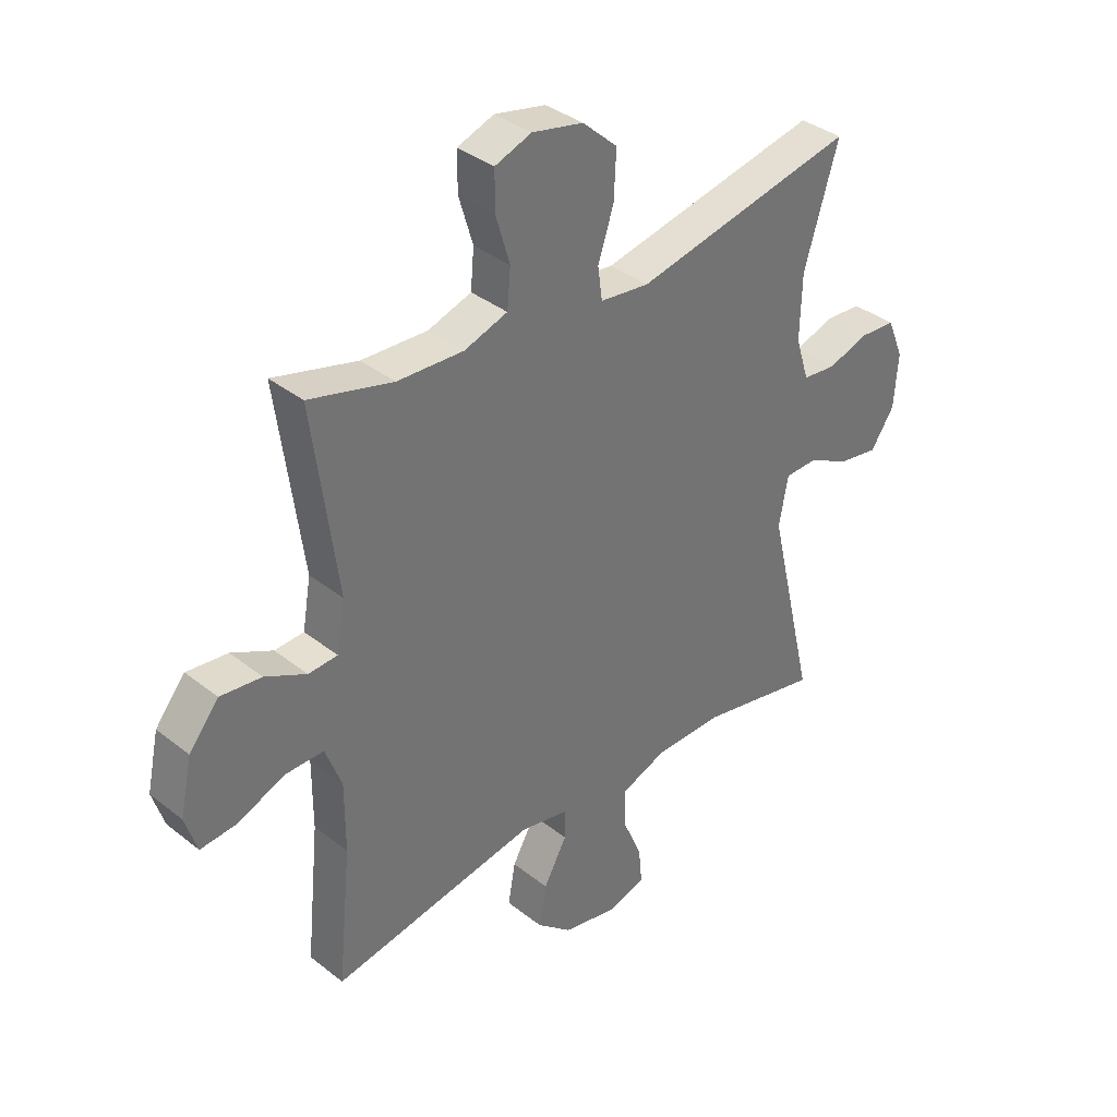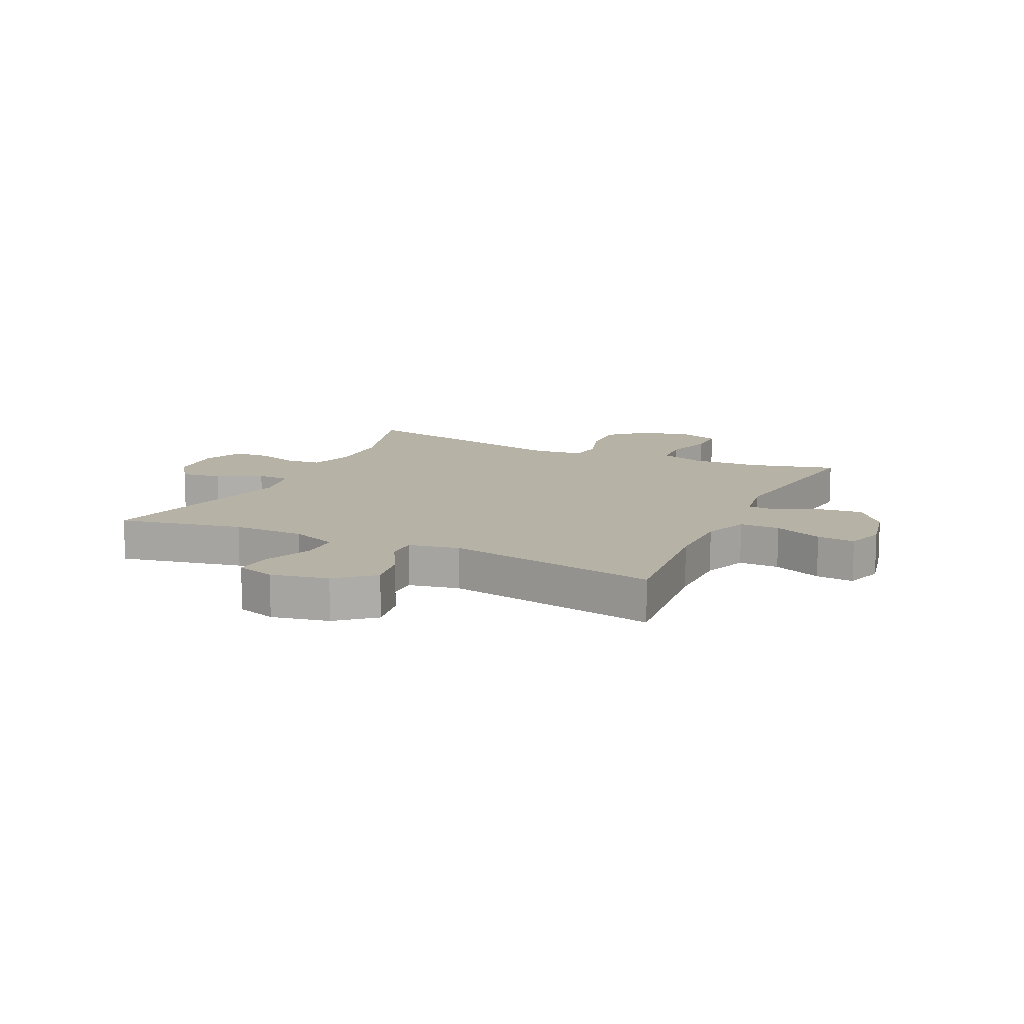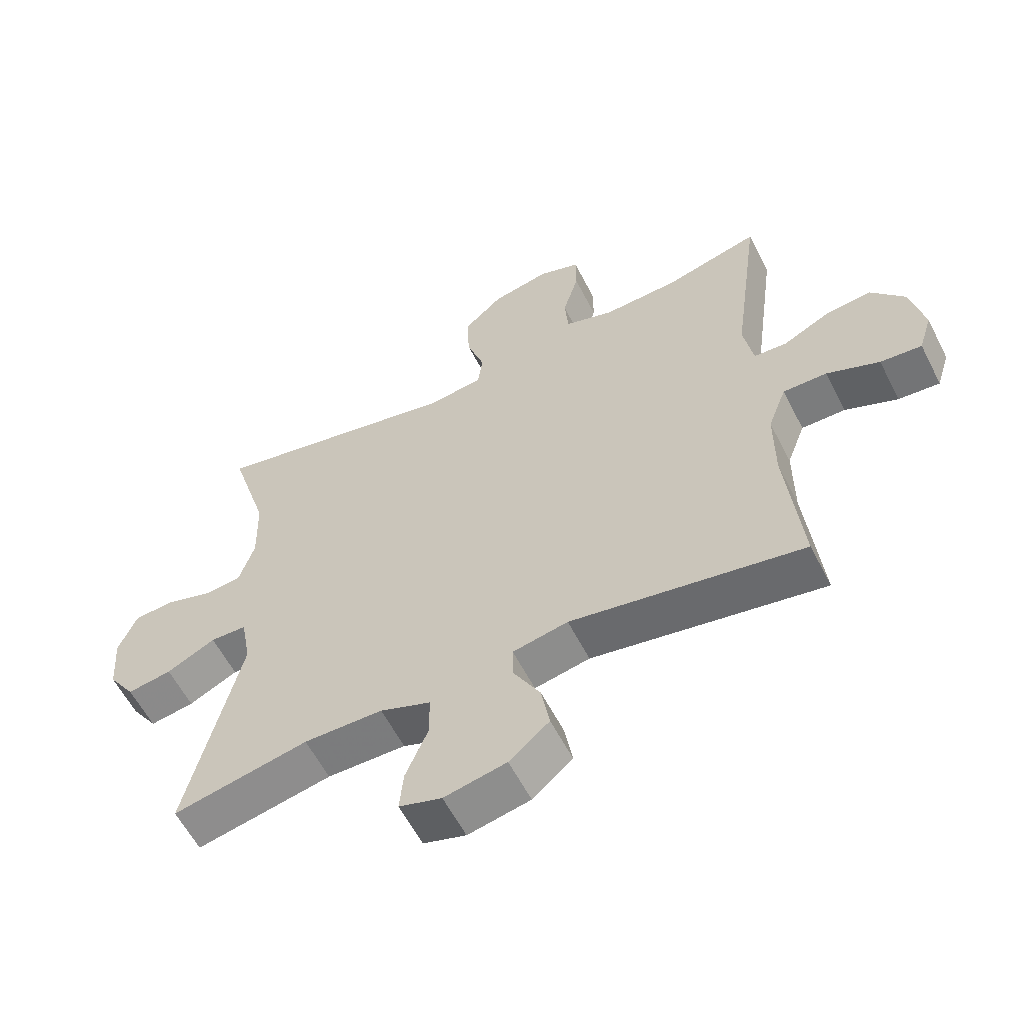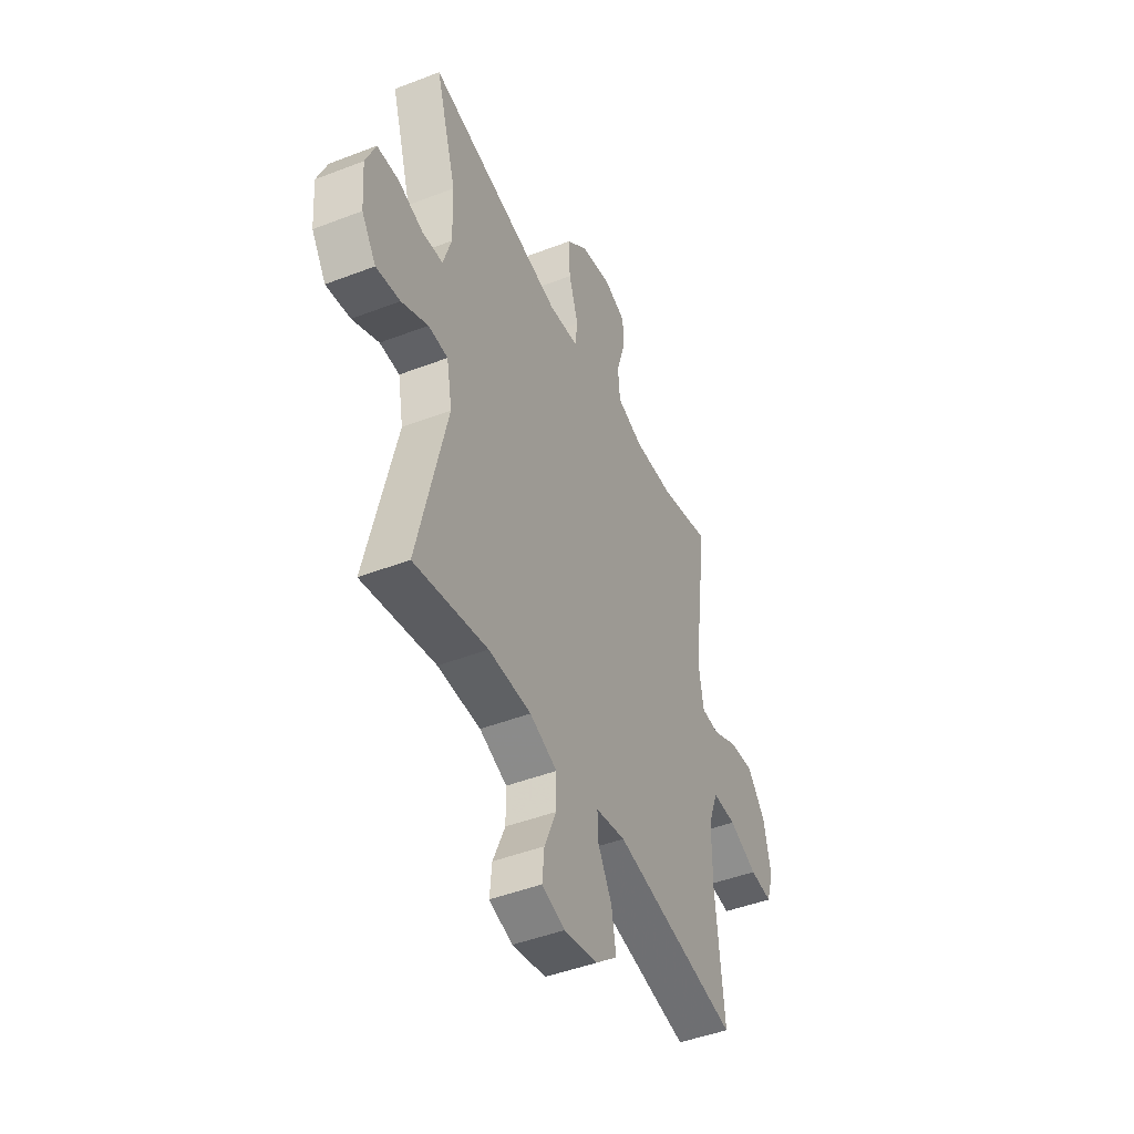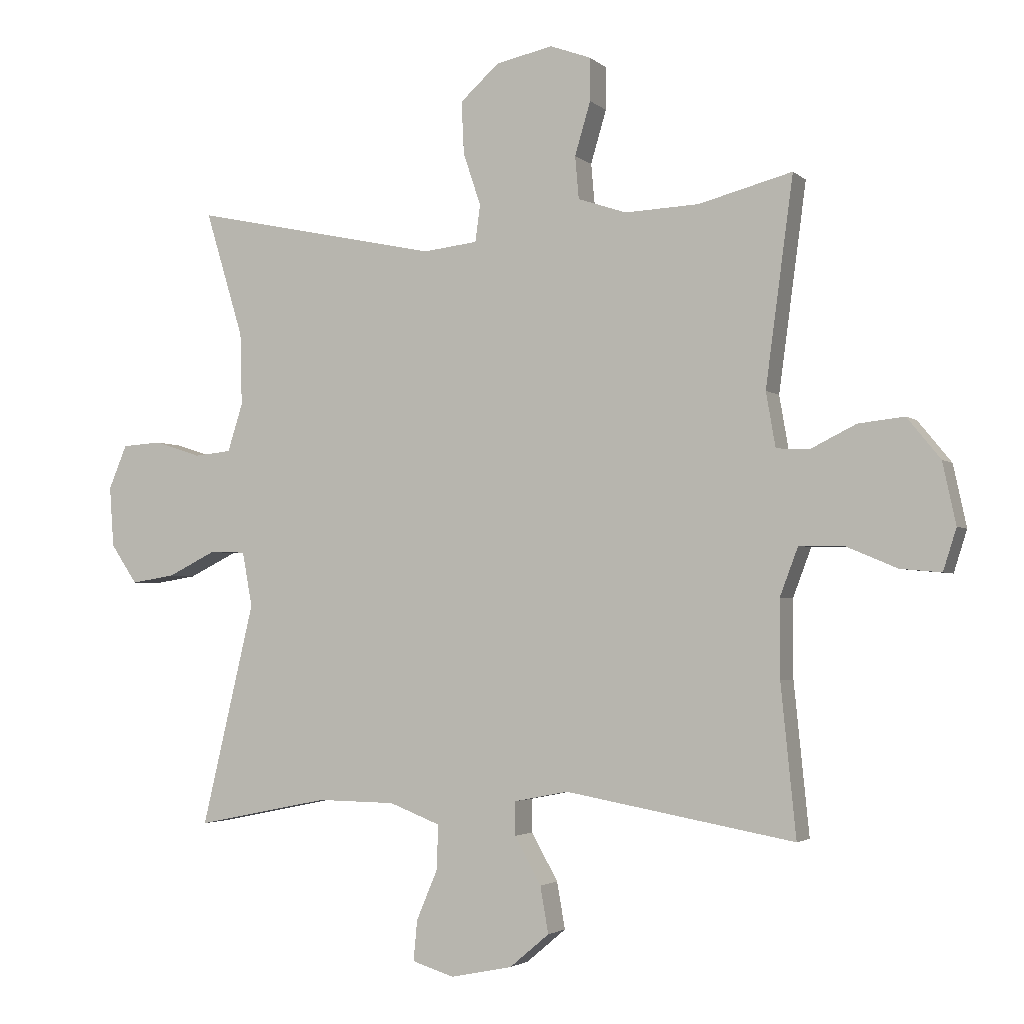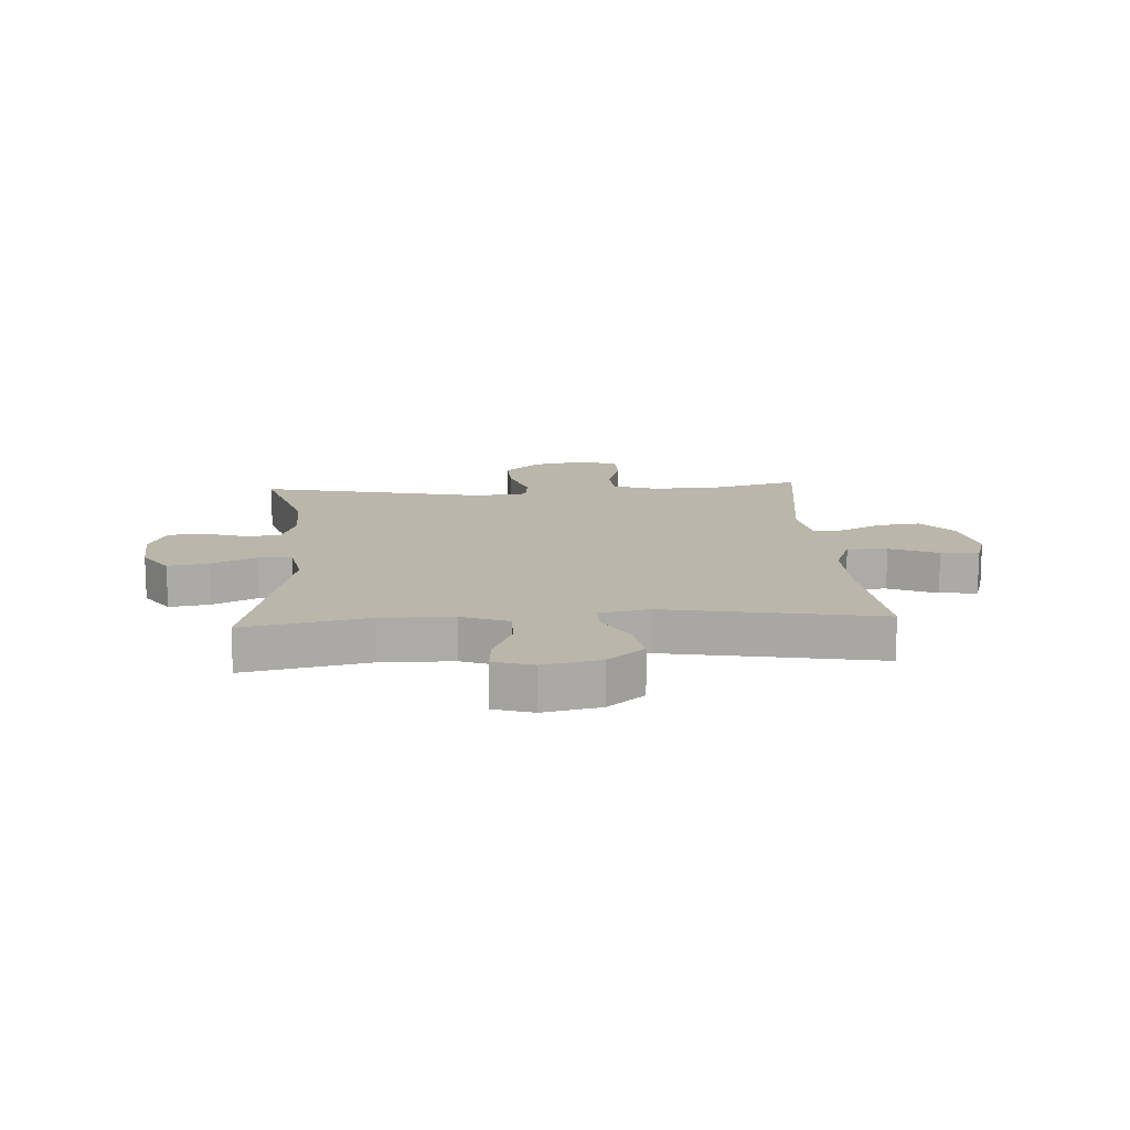
<metadata>
{"format":"obj","ext":"obj","renderer":"f3d","projection":"perspective","resolution":1024,"background":"white","views":[{"elev":36.2,"azim":-44.2,"up":"+Z"},{"elev":12.5,"azim":-154.8,"up":"+Y"},{"elev":-59.1,"azim":-153.0,"up":"+Z"},{"elev":-45.8,"azim":113.9,"up":"+Z"},{"elev":-2.9,"azim":-157.3,"up":"+Z"},{"elev":13.8,"azim":176.3,"up":"+Y"}]}
</metadata>
<code>
v -0.5 0.07 0.5
v -0.351 0.07 0.461
v -0.233 0.07 0.456
v -0.156 0.07 0.482
v -0.15 0.07 0.55
v -0.175 0.07 0.634
v -0.175 0.07 0.702
v -0.11 0.07 0.726
v -0.019 0.07 0.707
v 0.043 0.07 0.651
v 0.039 0.07 0.568
v 0.011 0.07 0.484
v 0.019 0.07 0.426
v 0.106 0.07 0.416
v 0.5 0.07 0.5
v 0.439 0.07 0.299
v 0.436 0.07 0.184
v 0.46 0.07 0.108
v 0.519 0.07 0.102
v 0.593 0.07 0.126
v 0.656 0.07 0.122
v 0.685 0.07 0.052
v 0.678 0.07 -0.044
v 0.636 0.07 -0.106
v 0.566 0.07 -0.095
v 0.489 0.07 -0.057
v 0.432 0.07 -0.059
v 0.416 0.07 -0.146
v 0.5 0.07 -0.5
v 0.287 0.07 -0.457
v 0.163 0.07 -0.459
v 0.083 0.07 -0.49
v 0.083 0.07 -0.558
v 0.118 0.07 -0.641
v 0.124 0.07 -0.705
v 0.057 0.07 -0.726
v -0.041 0.07 -0.706
v -0.104 0.07 -0.653
v -0.091 0.07 -0.579
v -0.049 0.07 -0.504
v -0.048 0.07 -0.451
v -0.135 0.07 -0.434
v -0.5 0.07 -0.5
v -0.476 0.07 -0.261
v -0.476 0.07 -0.138
v -0.505 0.07 -0.061
v -0.574 0.07 -0.062
v -0.657 0.07 -0.097
v -0.722 0.07 -0.103
v -0.743 0.07 -0.037
v -0.722 0.07 0.061
v -0.669 0.07 0.126
v -0.596 0.07 0.118
v -0.523 0.07 0.082
v -0.471 0.07 0.085
v -0.456 0.07 0.172
v -0.5 0 0.5
v -0.351 0 0.461
v -0.233 0 0.456
v -0.156 0 0.482
v -0.15 0 0.55
v -0.175 0 0.634
v -0.175 0 0.702
v -0.11 0 0.726
v -0.019 0 0.707
v 0.043 0 0.651
v 0.039 0 0.568
v 0.011 0 0.484
v 0.019 0 0.426
v 0.106 0 0.416
v 0.5 0 0.5
v 0.439 0 0.299
v 0.436 0 0.184
v 0.46 0 0.108
v 0.519 0 0.102
v 0.593 0 0.126
v 0.656 0 0.122
v 0.685 0 0.052
v 0.678 0 -0.044
v 0.636 0 -0.106
v 0.566 0 -0.095
v 0.489 0 -0.057
v 0.432 0 -0.059
v 0.416 0 -0.146
v 0.5 0 -0.5
v 0.287 0 -0.457
v 0.163 0 -0.459
v 0.083 0 -0.49
v 0.083 0 -0.558
v 0.118 0 -0.641
v 0.124 0 -0.705
v 0.057 0 -0.726
v -0.041 0 -0.706
v -0.104 0 -0.653
v -0.091 0 -0.579
v -0.049 0 -0.504
v -0.048 0 -0.451
v -0.135 0 -0.434
v -0.5 0 -0.5
v -0.476 0 -0.261
v -0.476 0 -0.138
v -0.505 0 -0.061
v -0.574 0 -0.062
v -0.657 0 -0.097
v -0.722 0 -0.103
v -0.743 0 -0.037
v -0.722 0 0.061
v -0.669 0 0.126
v -0.596 0 0.118
v -0.523 0 0.082
v -0.471 0 0.085
v -0.456 0 0.172
f 52 53 54
f 51 52 54
f 50 51 54
f 49 50 54
f 48 49 54
f 47 48 54
f 46 47 54 55
f 45 46 55
f 44 45 55 56
f 42 43 44
f 41 42 44 56
f 38 39 40
f 37 38 40
f 36 37 40
f 35 36 40
f 34 35 40
f 33 34 40
f 32 33 40 41
f 56 1 2
f 41 56 2
f 32 41 2
f 31 32 2
f 28 29 30
f 31 2 3
f 30 31 3
f 28 30 3
f 27 28 3
f 24 25 26
f 23 24 26
f 22 23 26
f 21 22 26
f 20 21 26
f 19 20 26
f 18 19 26 27
f 14 15 16
f 13 14 16 17
f 10 11 12
f 9 10 12
f 8 9 12
f 7 8 12
f 6 7 12
f 5 6 12
f 4 5 12 13
f 17 18 27
f 13 17 27
f 4 13 27
f 3 4 27
f 110 109 108
f 110 108 107
f 110 107 106
f 110 106 105
f 110 105 104
f 110 104 103
f 111 110 103 102
f 111 102 101
f 112 111 101 100
f 100 99 98
f 112 100 98 97
f 96 95 94
f 96 94 93
f 96 93 92
f 96 92 91
f 96 91 90
f 96 90 89
f 97 96 89 88
f 58 57 112
f 58 112 97
f 58 97 88
f 58 88 87
f 86 85 84
f 59 58 87
f 59 87 86
f 59 86 84
f 59 84 83
f 82 81 80
f 82 80 79
f 82 79 78
f 82 78 77
f 82 77 76
f 82 76 75
f 83 82 75 74
f 72 71 70
f 73 72 70 69
f 68 67 66
f 68 66 65
f 68 65 64
f 68 64 63
f 68 63 62
f 68 62 61
f 69 68 61 60
f 83 74 73
f 83 73 69
f 83 69 60
f 83 60 59
f 1 57 58 2
f 2 58 59 3
f 3 59 60 4
f 4 60 61 5
f 5 61 62 6
f 6 62 63 7
f 7 63 64 8
f 8 64 65 9
f 9 65 66 10
f 10 66 67 11
f 11 67 68 12
f 12 68 69 13
f 13 69 70 14
f 14 70 71 15
f 15 71 72 16
f 16 72 73 17
f 17 73 74 18
f 18 74 75 19
f 19 75 76 20
f 20 76 77 21
f 21 77 78 22
f 22 78 79 23
f 23 79 80 24
f 24 80 81 25
f 25 81 82 26
f 26 82 83 27
f 27 83 84 28
f 28 84 85 29
f 29 85 86 30
f 30 86 87 31
f 31 87 88 32
f 32 88 89 33
f 33 89 90 34
f 34 90 91 35
f 35 91 92 36
f 36 92 93 37
f 37 93 94 38
f 38 94 95 39
f 39 95 96 40
f 40 96 97 41
f 41 97 98 42
f 42 98 99 43
f 43 99 100 44
f 44 100 101 45
f 45 101 102 46
f 46 102 103 47
f 47 103 104 48
f 48 104 105 49
f 49 105 106 50
f 50 106 107 51
f 51 107 108 52
f 52 108 109 53
f 53 109 110 54
f 54 110 111 55
f 55 111 112 56
f 56 112 57 1

</code>
